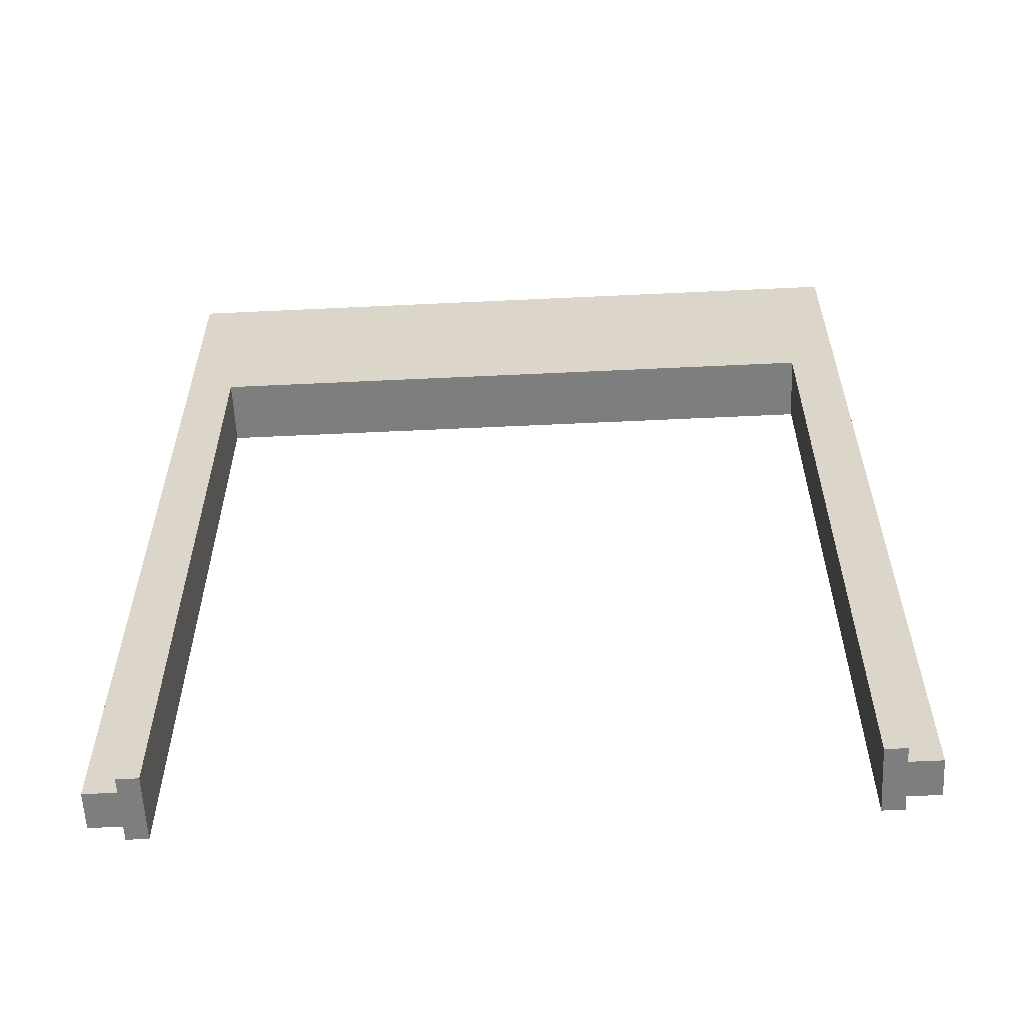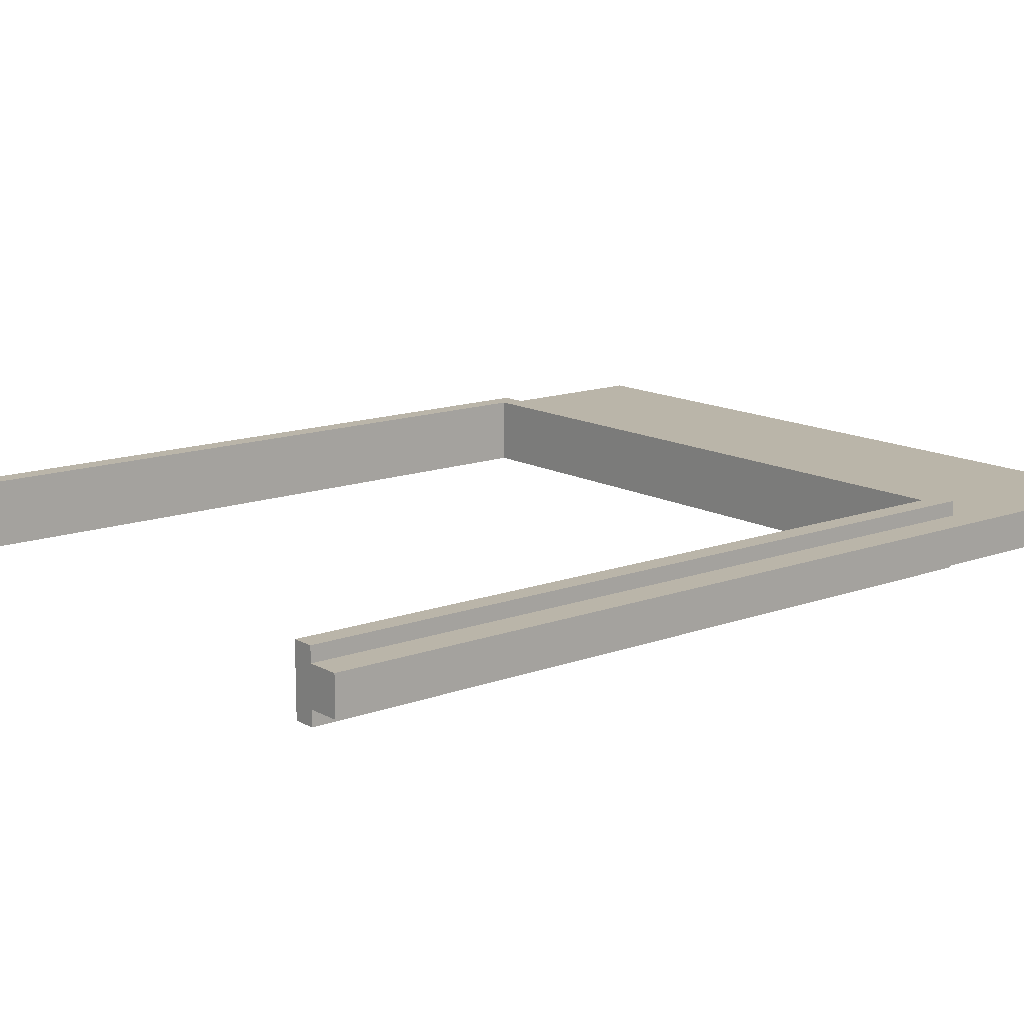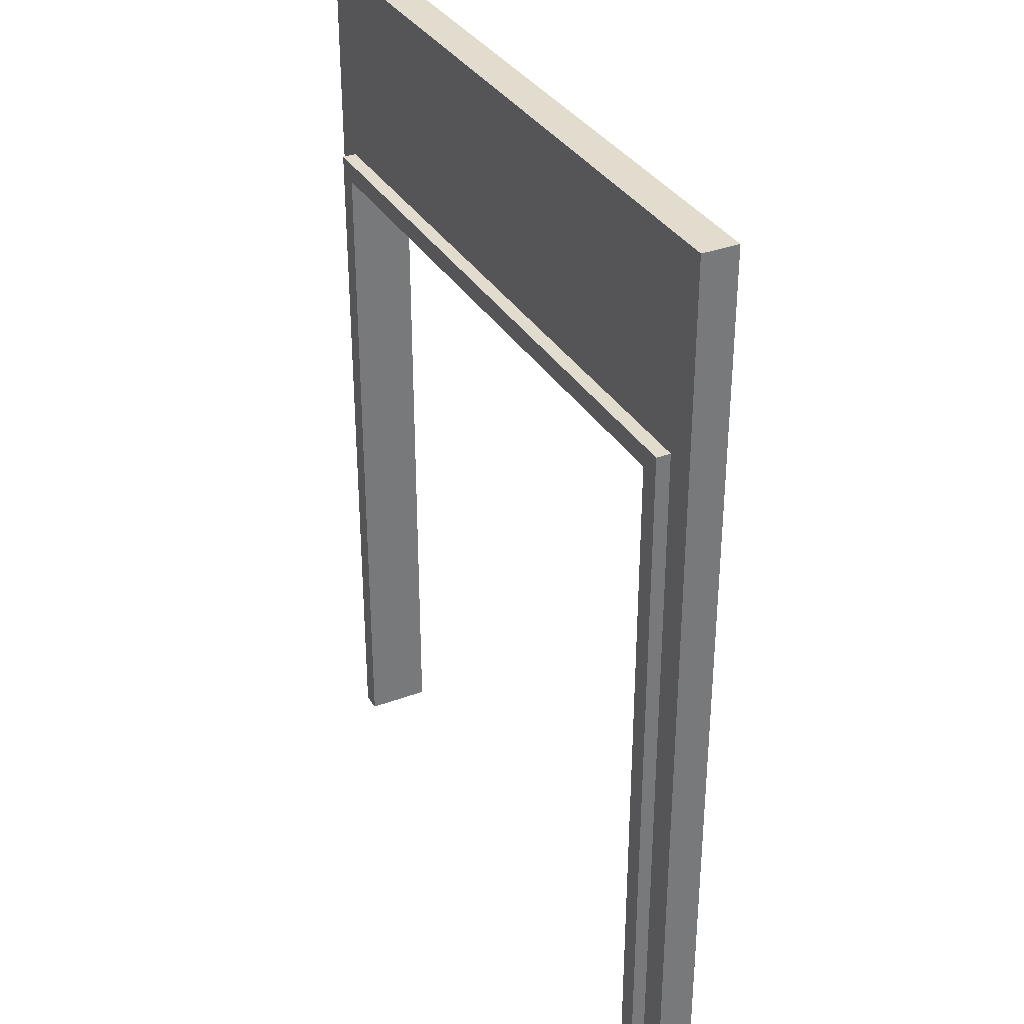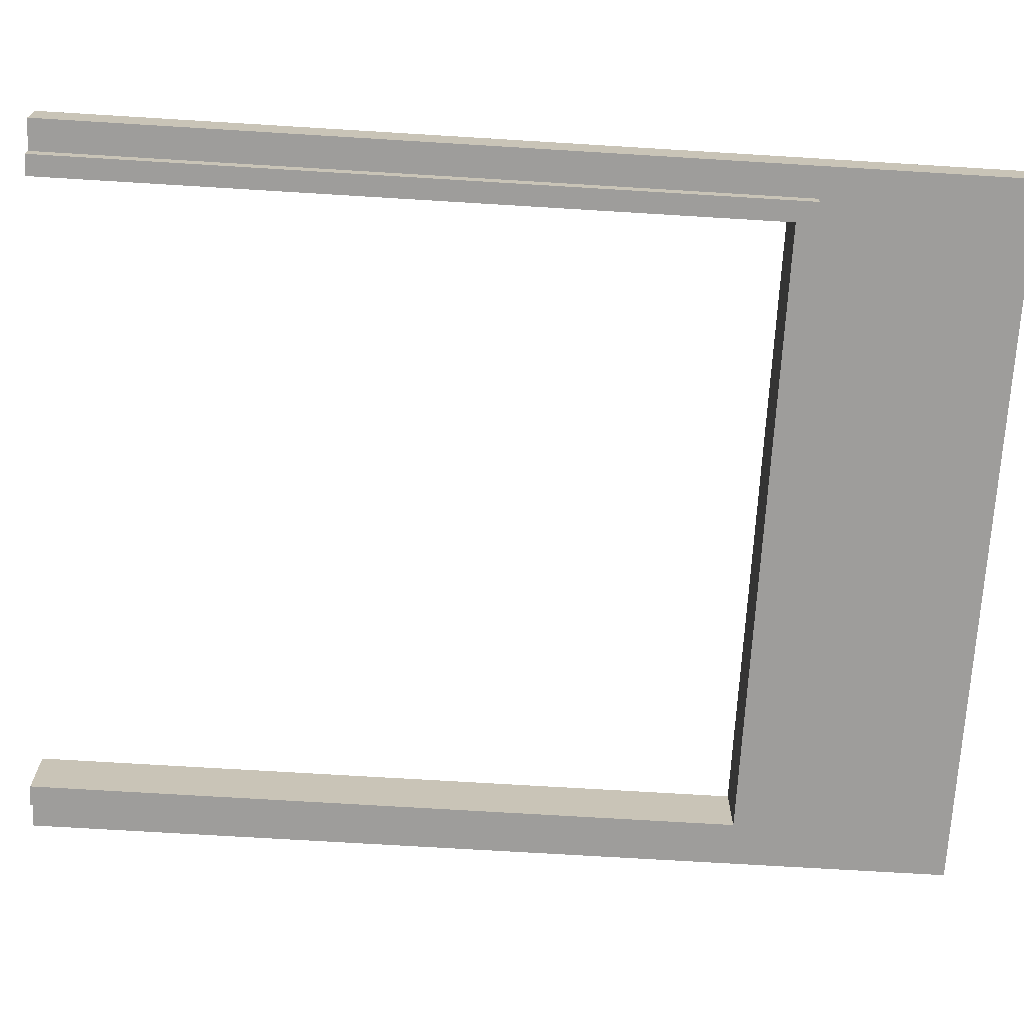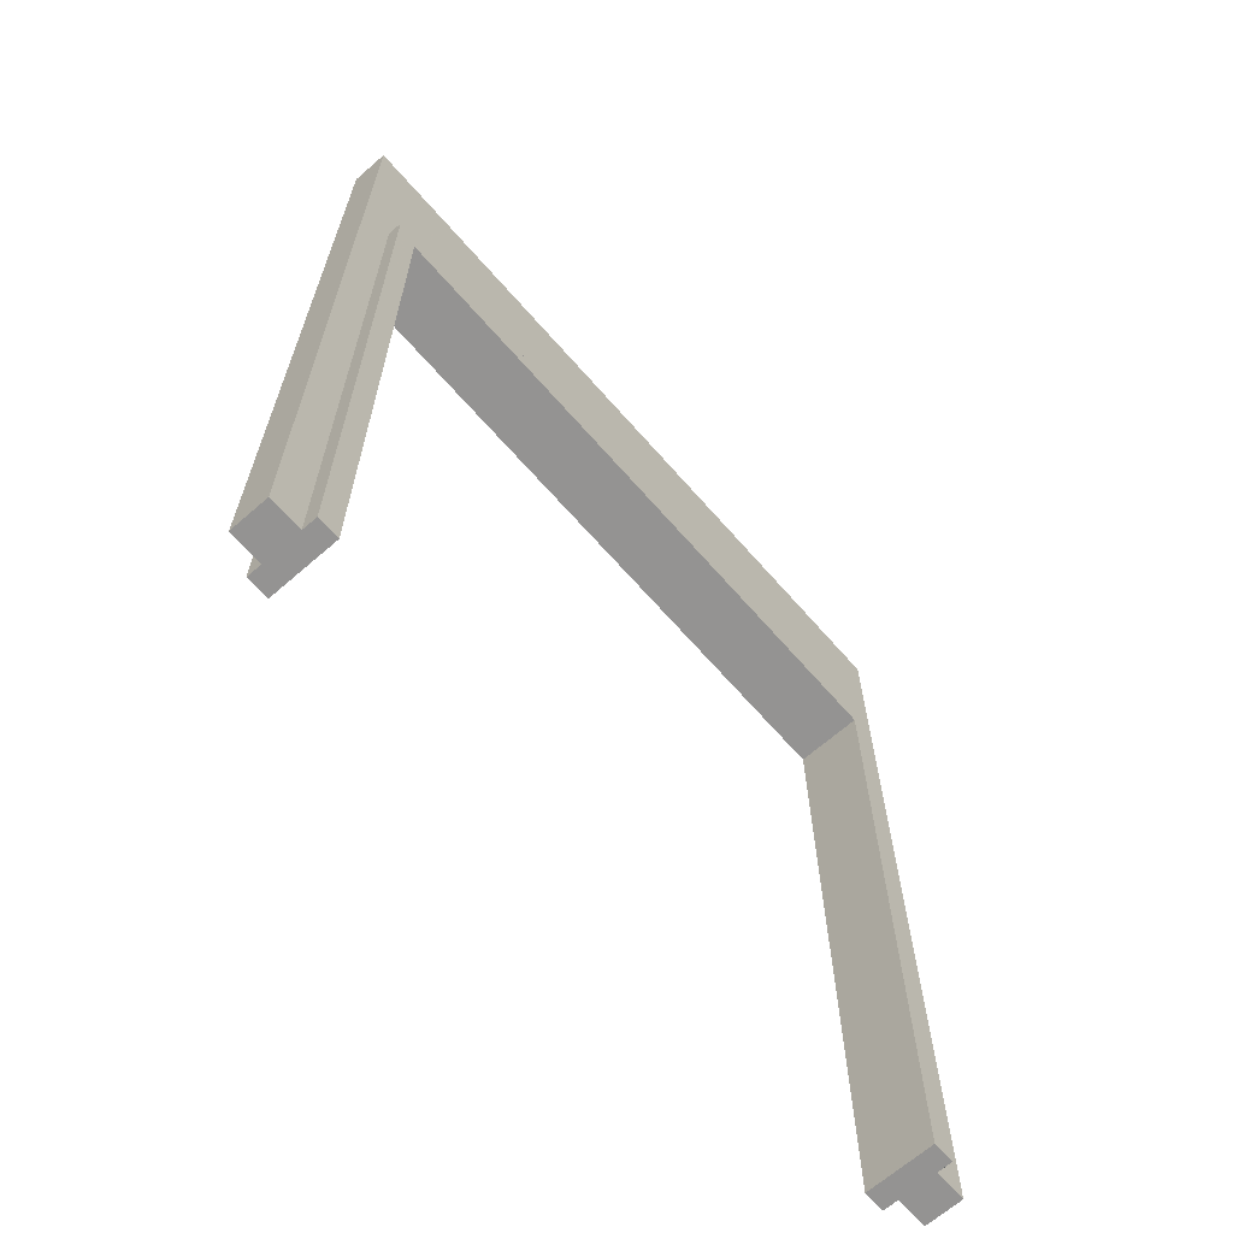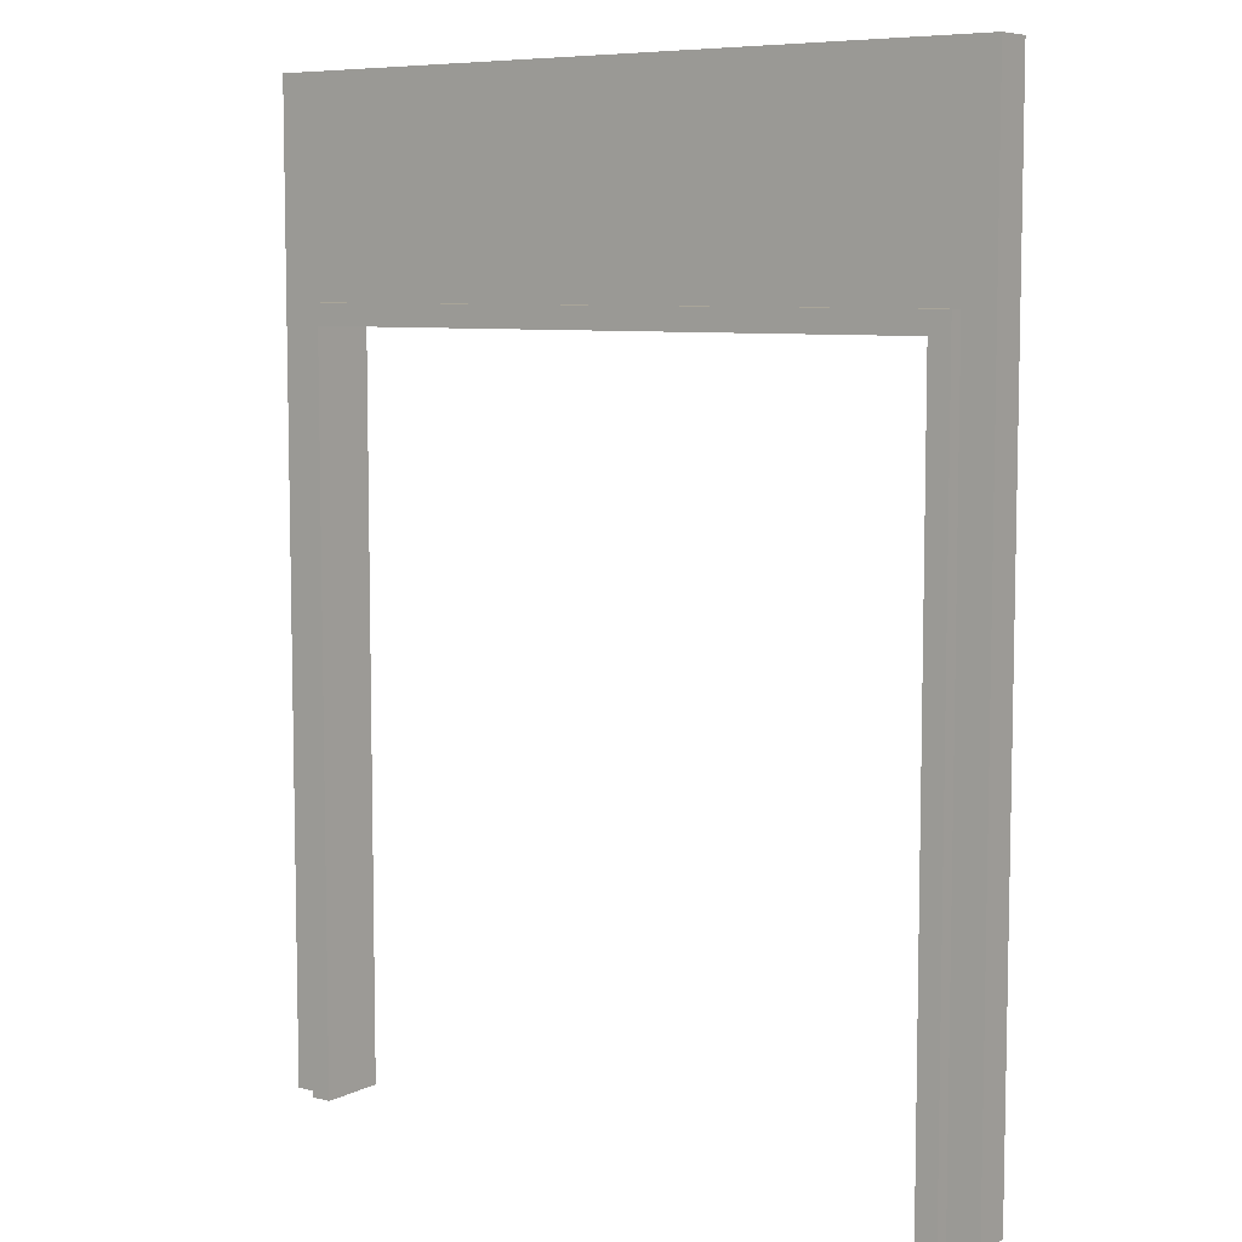
<metadata>
{"format":"obj","ext":"obj","renderer":"f3d","projection":"perspective","resolution":1024,"background":"white","views":[{"elev":-59.4,"azim":-177.2,"up":"+Y"},{"elev":13.7,"azim":50.6,"up":"+Z"},{"elev":34.0,"azim":63.1,"up":"+Y"},{"elev":-70.4,"azim":86.5,"up":"+Z"},{"elev":-66.8,"azim":131.2,"up":"+Y"},{"elev":7.4,"azim":-143.5,"up":"+Y"}]}
</metadata>
<code>
v  -9.576 0 -0.1955
v  -9.293 0 -0.1955
v  -9.576 -0 0.6955
v  -9.293 -0 0.6955
v  -0.4235 10.1 0.5
v  -0.4235 10.1 0.6955
v  -0.4235 -0 0.5
v  -0.4235 -0 0.6955
v  -0.707 -0 0.6955
v  -0.707 9.812 0.6955
v  -9.293 9.812 0.6955
v  -9.576 10.1 0.6955
v  -0.4235 -0 -0
v  -0.4235 0 -0.1955
v  -0.707 0 -0.1955
v  -0.707 9.812 -0.1955
v  -9.293 9.812 -0.1955
v  -9.576 10.1 -0.1955
v  -0.4235 10.1 -0.1955
v  -9.576 10.1 0.5
v  -9.576 -0 0.5
v  -9.576 -0 0
v  -9.576 10.1 0
v  -0.4235 10.1 0
o wallDoorwayWide
g wallDoorwayWide
f 1 2 3
f 4 3 2
f 5 6 7
f 8 7 6
f 8 6 9
f 10 9 6
f 11 10 6
f 6 12 11
f 11 12 4
f 3 4 12
f 8 9 7
f 13 7 9
f 14 13 9
f 15 14 9
f 10 11 16
f 17 16 11
f 1 18 2
f 17 2 18
f 16 17 18
f 18 19 16
f 16 19 15
f 14 15 19
f 15 9 16
f 10 16 9
f 5 20 6
f 12 6 20
f 21 3 20
f 12 20 3
f 17 11 2
f 4 2 11
f 1 22 18
f 23 18 22
f 19 18 24
f 23 24 18
f 19 24 14
f 13 14 24
v  0 12.9 0
v  0 12.9 0.5
v  0 0 -0
v  0 -0 0.5
v  -10 0 -0
v  -10 -0 0.5
v  -10 12.9 0
v  -10 12.9 0.5
v  -9.576 -0 0
v  -9.576 10.1 0
v  -0.4235 -0 -0
v  -0.4235 10.1 0
v  -9.576 -0 0.5
v  -9.576 0 -0.1955
v  -9.576 -0 0.6955
v  -0.4235 -0 0.5
v  -0.4235 10.1 0.5
v  -9.576 10.1 0.5
o Object
g Object
f 25 26 27
f 28 27 26
f 29 30 31
f 32 31 30
f 33 29 34
f 31 34 29
f 35 36 27
f 25 27 36
f 34 25 36
f 31 25 34
f 25 31 26
f 32 26 31
f 37 30 33
f 29 33 30
f 33 38 37
f 37 38 39
f 35 27 40
f 28 40 27
f 40 28 41
f 26 41 28
f 42 41 26
f 26 32 42
f 32 30 42
f 37 42 30

</code>
